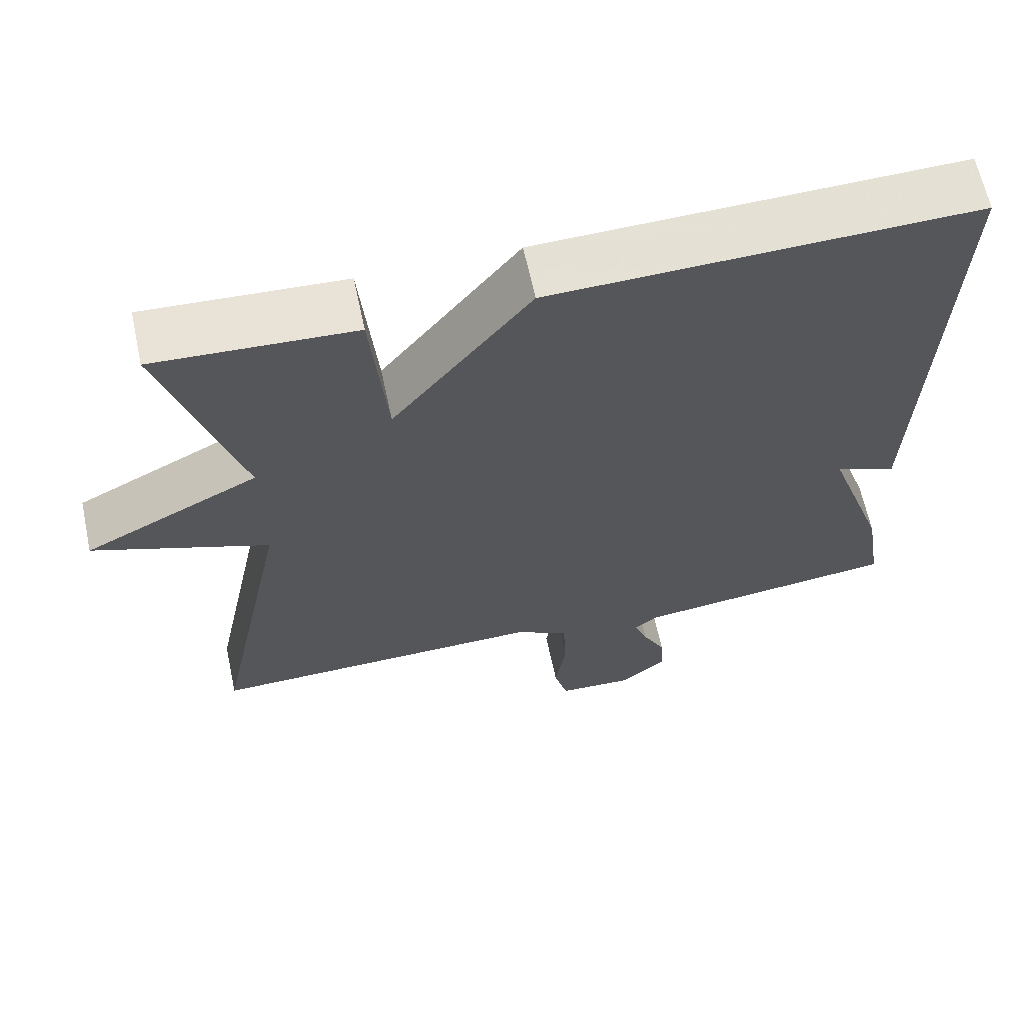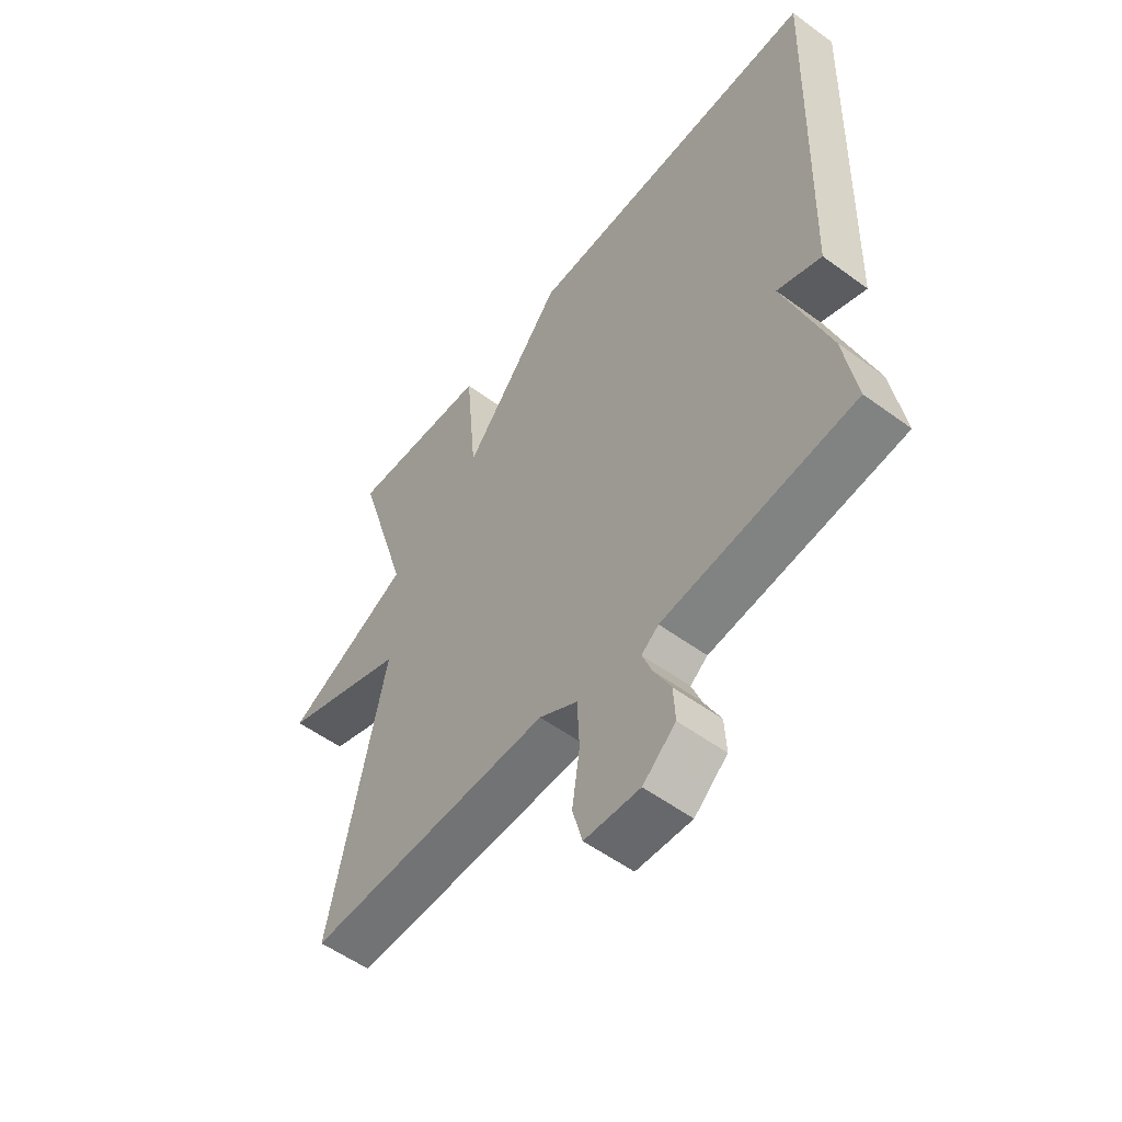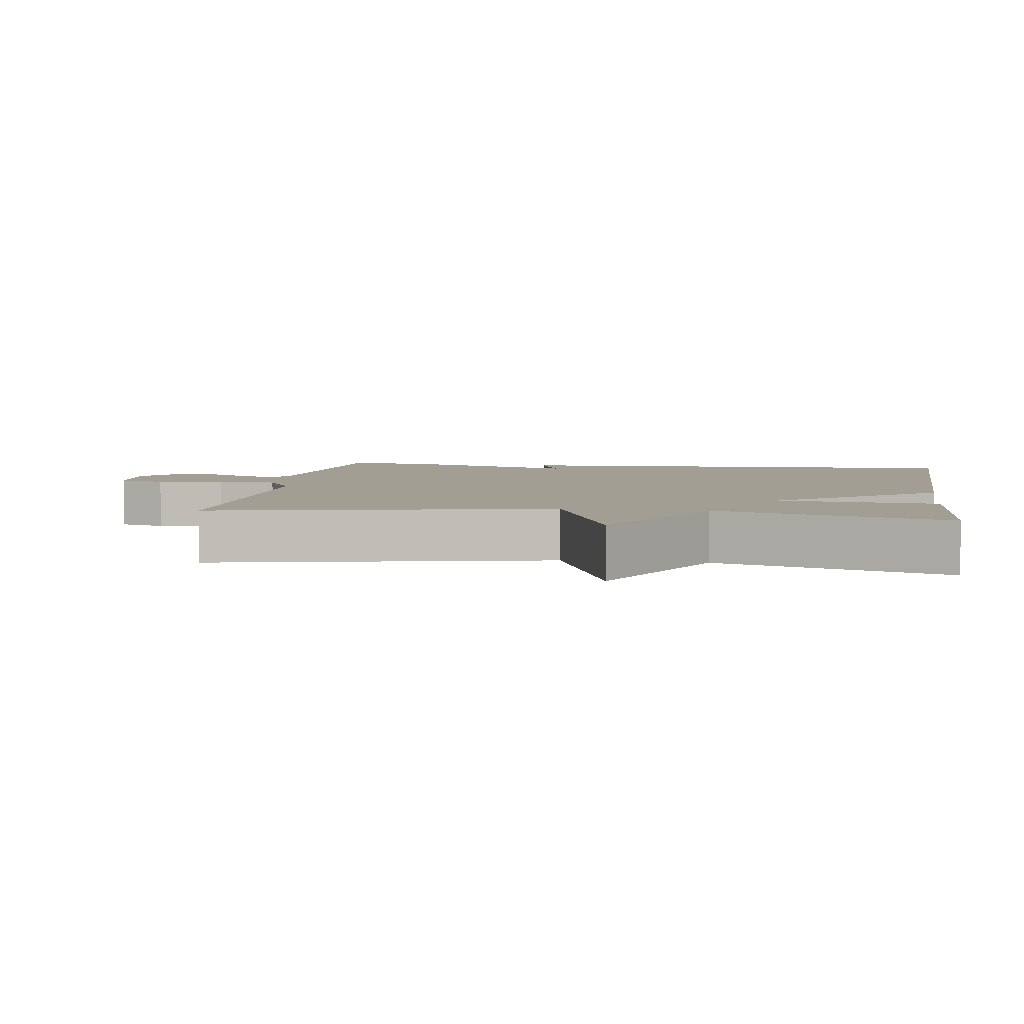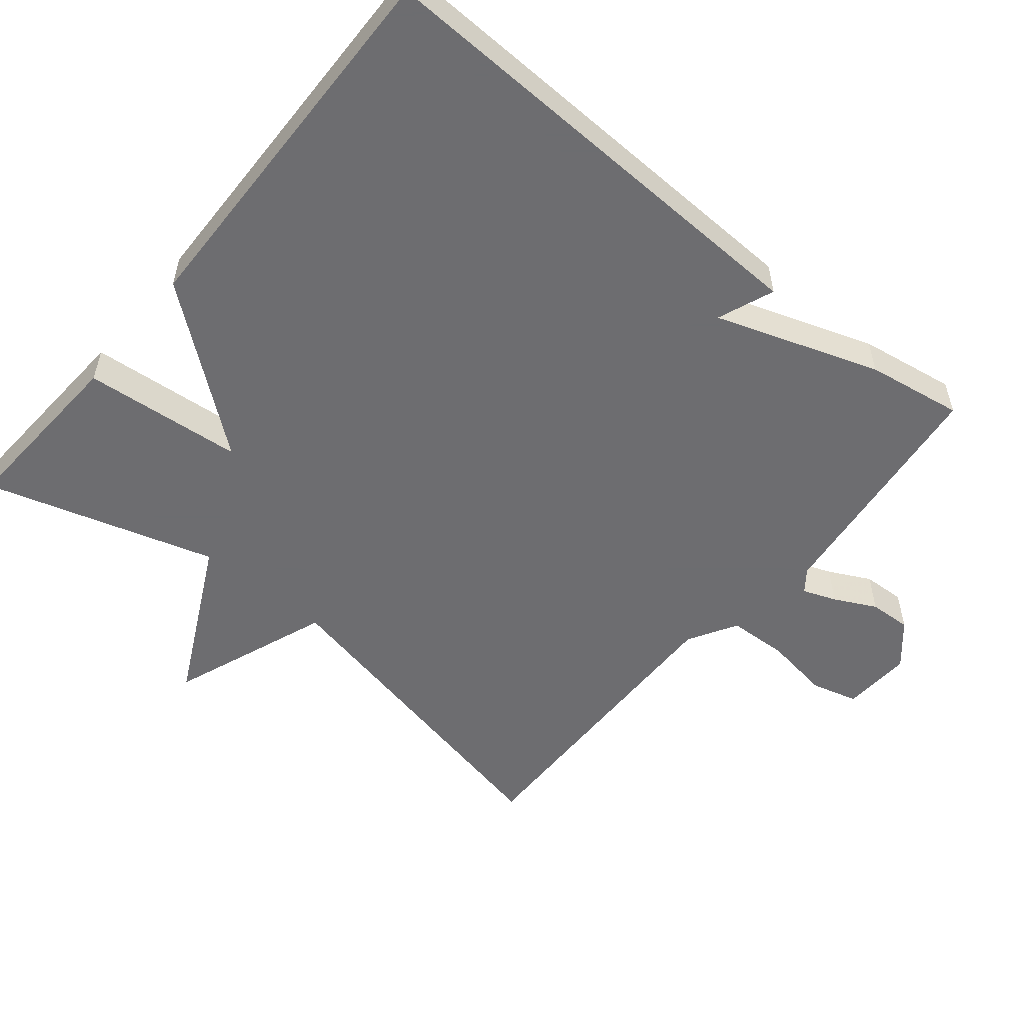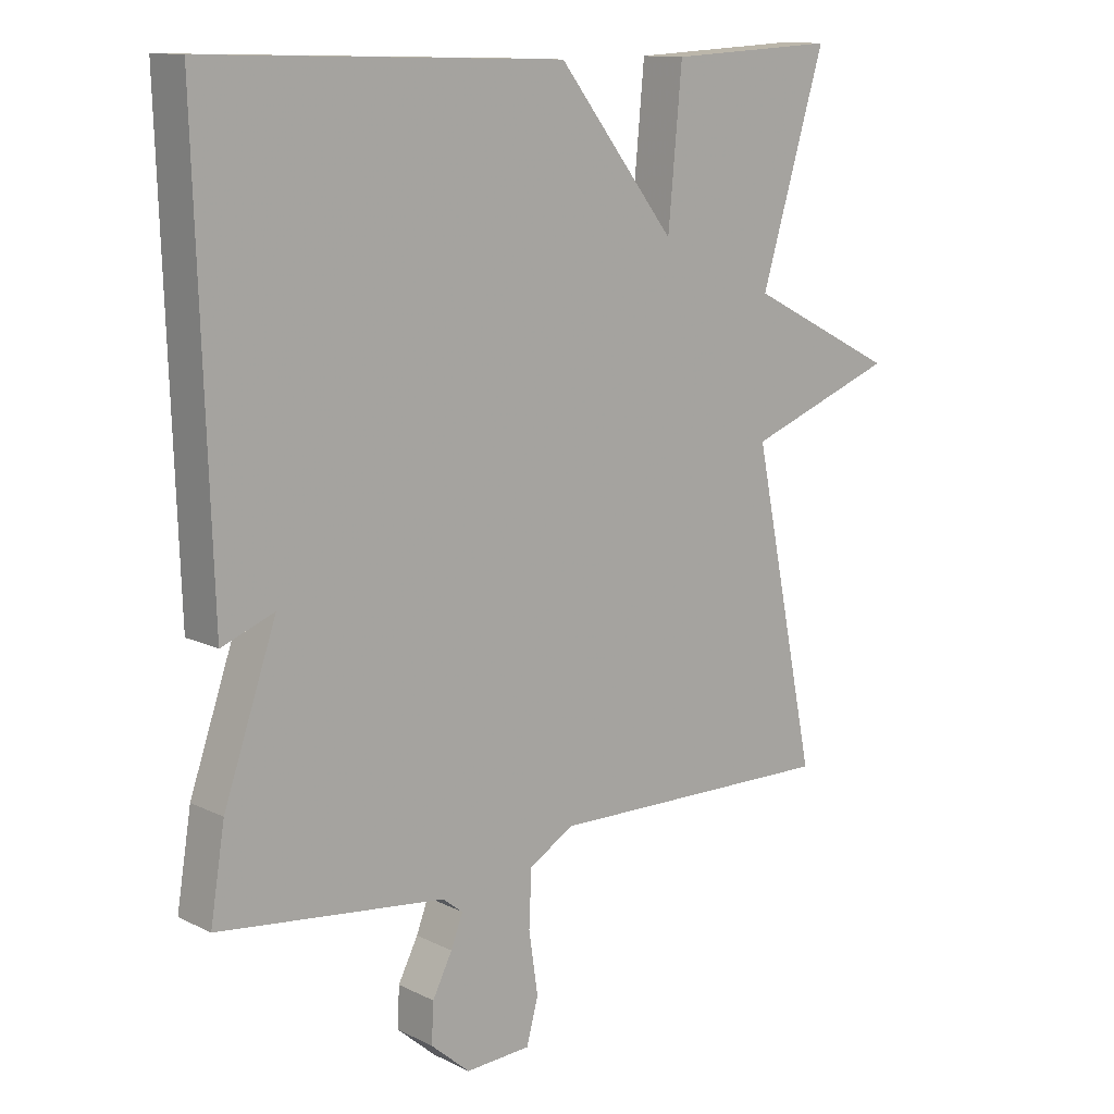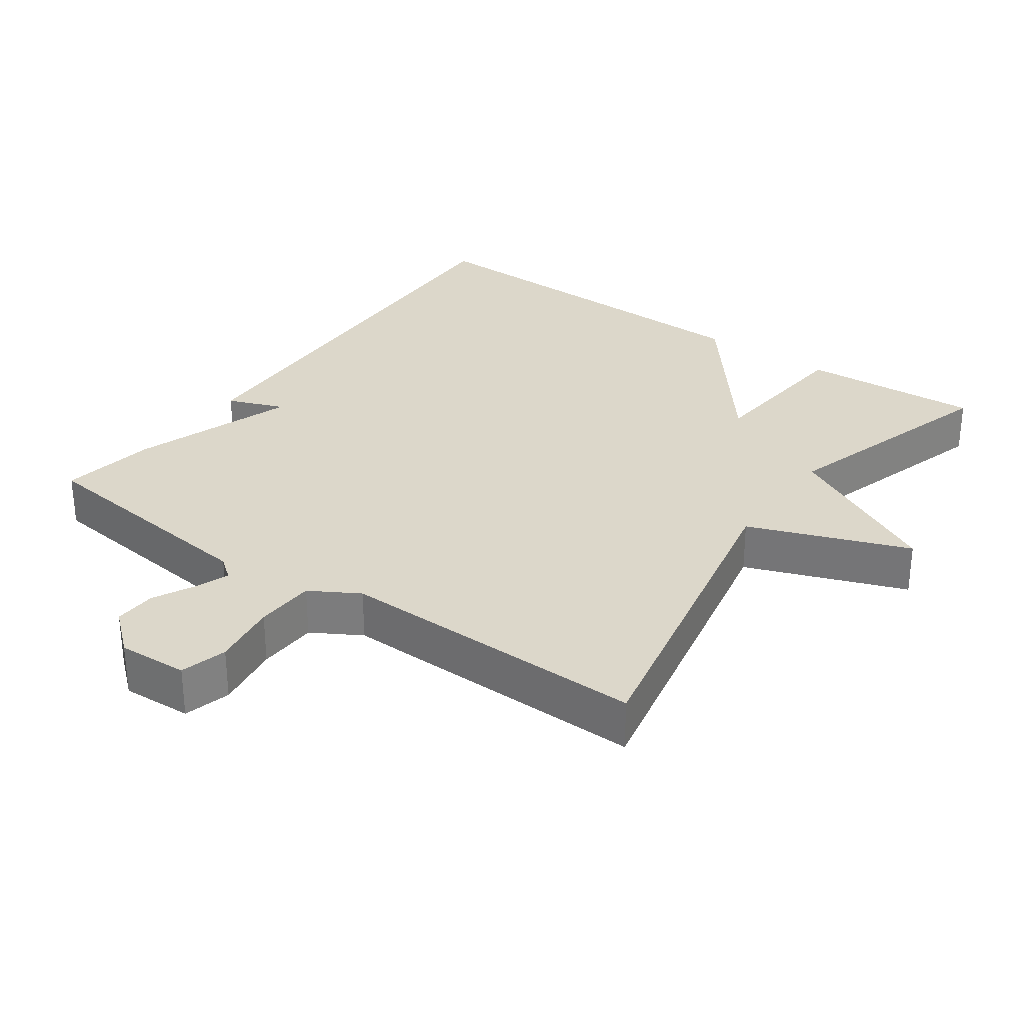
<metadata>
{"format":"obj","ext":"obj","renderer":"f3d","projection":"perspective","resolution":1024,"background":"white","views":[{"elev":64.2,"azim":-12.1,"up":"+Z"},{"elev":-54.9,"azim":52.2,"up":"+Z"},{"elev":5.0,"azim":-81.6,"up":"+Y"},{"elev":-54.1,"azim":50.4,"up":"+Y"},{"elev":12.3,"azim":138.7,"up":"+Z"},{"elev":30.5,"azim":-144.6,"up":"+Y"}]}
</metadata>
<code>
v -0.5 0.07 0.5
v -0.244 0.07 0.486
v -0.223 0.07 0.26
v -0.044 0.07 0.486
v 0.5 0.07 0.5
v 0.478 0.07 -0.164
v 0.398 0.07 -0.133
v 0.478 0.07 -0.364
v 0.5 0.07 -0.5
v 0.156 0.07 -0.541
v 0.125 0.07 -0.565
v 0.143 0.07 -0.612
v 0.173 0.07 -0.671
v 0.176 0.07 -0.731
v 0.117 0.07 -0.782
v 0.018 0.07 -0.777
v 0 0.07 -0.711
v 0.014 0.07 -0.617
v 0.01 0.07 -0.532
v -0.059 0.07 -0.492
v -0.5 0.07 -0.5
v -0.402 0.07 -0.025
v -0.629 0.07 0.06
v -0.402 0.07 0.175
v -0.5 0 0.5
v -0.244 0 0.486
v -0.223 0 0.26
v -0.044 0 0.486
v 0.5 0 0.5
v 0.478 0 -0.164
v 0.398 0 -0.133
v 0.478 0 -0.364
v 0.5 0 -0.5
v 0.156 0 -0.541
v 0.125 0 -0.565
v 0.143 0 -0.612
v 0.173 0 -0.671
v 0.176 0 -0.731
v 0.117 0 -0.782
v 0.018 0 -0.777
v 0 0 -0.711
v 0.014 0 -0.617
v 0.01 0 -0.532
v -0.059 0 -0.492
v -0.5 0 -0.5
v -0.402 0 -0.025
v -0.629 0 0.06
v -0.402 0 0.175
f 22 23 24
f 20 21 22
f 19 20 22 24
f 16 17 18
f 15 16 18
f 14 15 18
f 13 14 18
f 12 13 18
f 11 12 18 19
f 19 24 1
f 11 19 1
f 10 11 1
f 7 8 9 10
f 5 6 7
f 4 5 7
f 3 4 7
f 1 2 3
f 10 1 3
f 3 7 10
f 48 47 46
f 46 45 44
f 48 46 44 43
f 42 41 40
f 42 40 39
f 42 39 38
f 42 38 37
f 42 37 36
f 43 42 36 35
f 25 48 43
f 25 43 35
f 25 35 34
f 34 33 32 31
f 31 30 29
f 31 29 28
f 31 28 27
f 27 26 25
f 27 25 34
f 34 31 27
f 1 25 26 2
f 2 26 27 3
f 3 27 28 4
f 4 28 29 5
f 5 29 30 6
f 6 30 31 7
f 7 31 32 8
f 8 32 33 9
f 9 33 34 10
f 10 34 35 11
f 11 35 36 12
f 12 36 37 13
f 13 37 38 14
f 14 38 39 15
f 15 39 40 16
f 16 40 41 17
f 17 41 42 18
f 18 42 43 19
f 19 43 44 20
f 20 44 45 21
f 21 45 46 22
f 22 46 47 23
f 23 47 48 24
f 24 48 25 1

</code>
